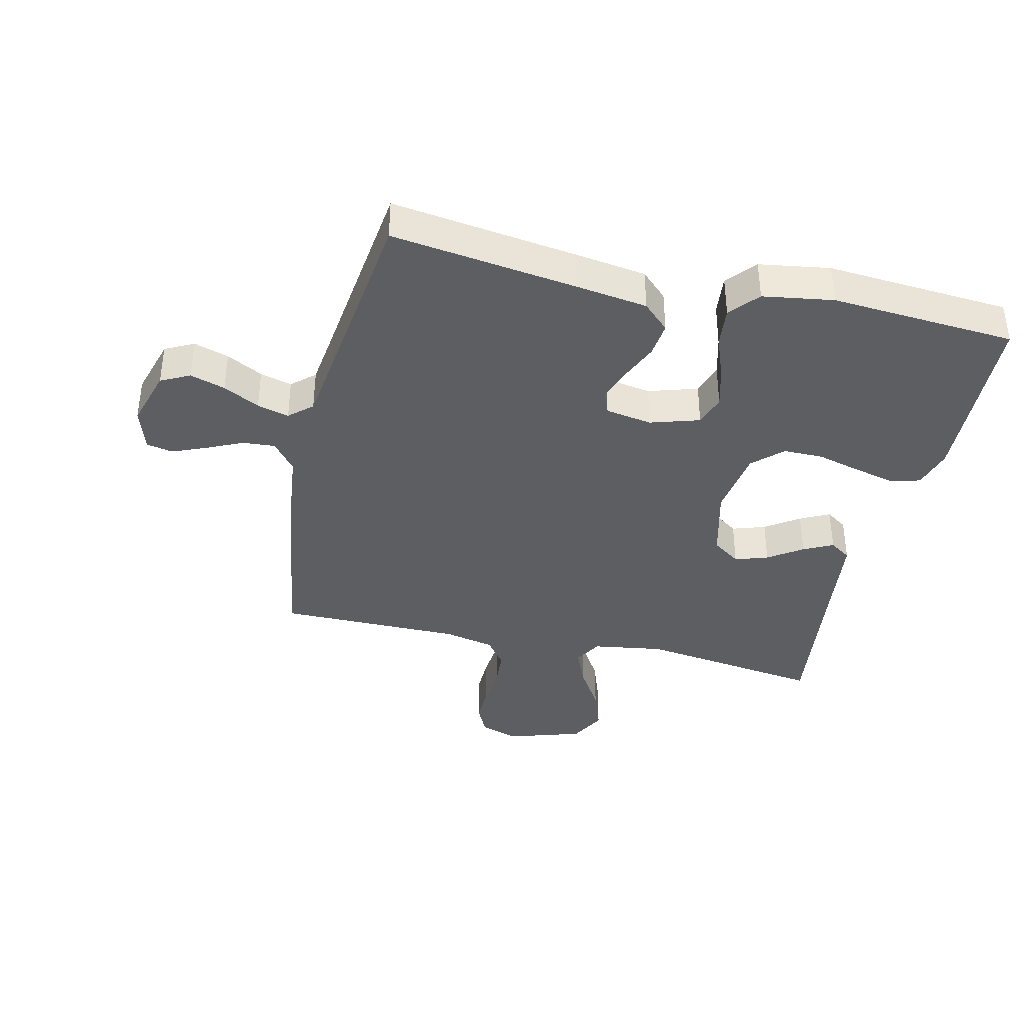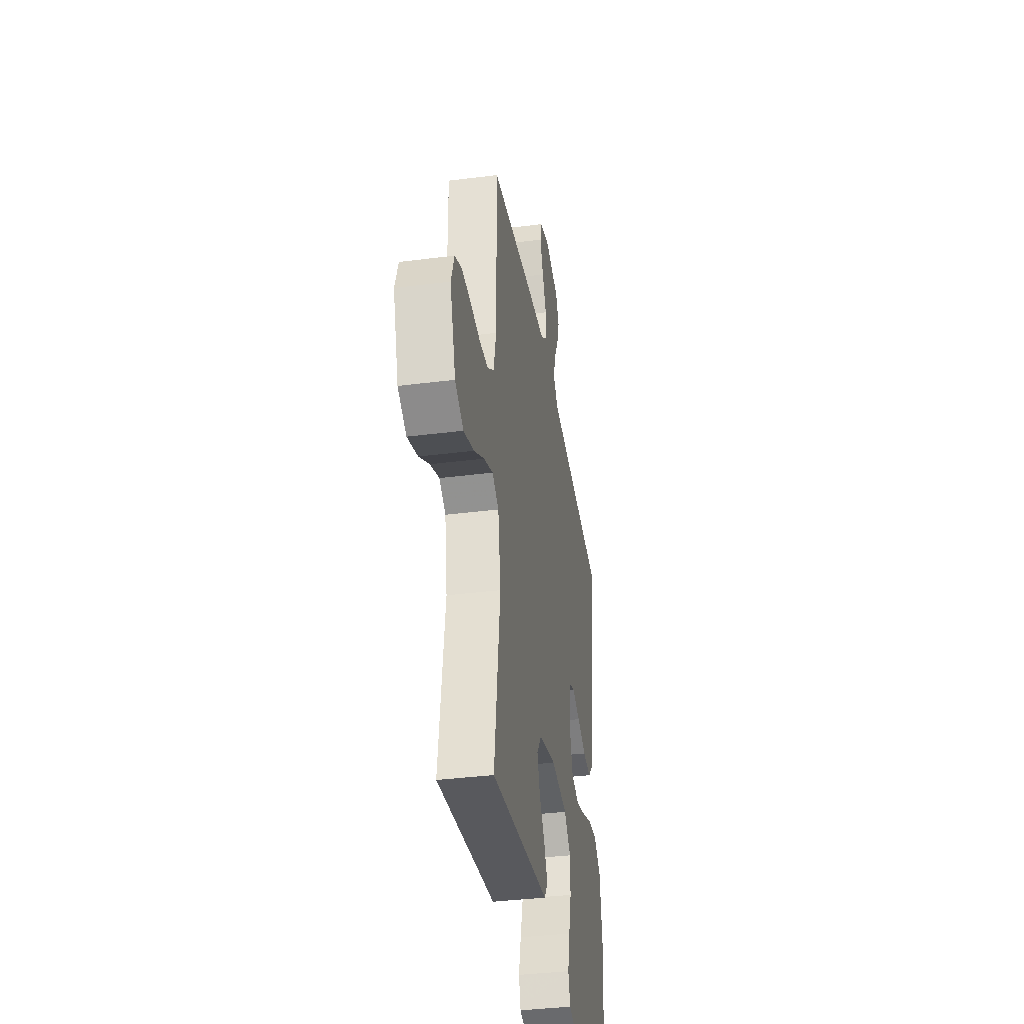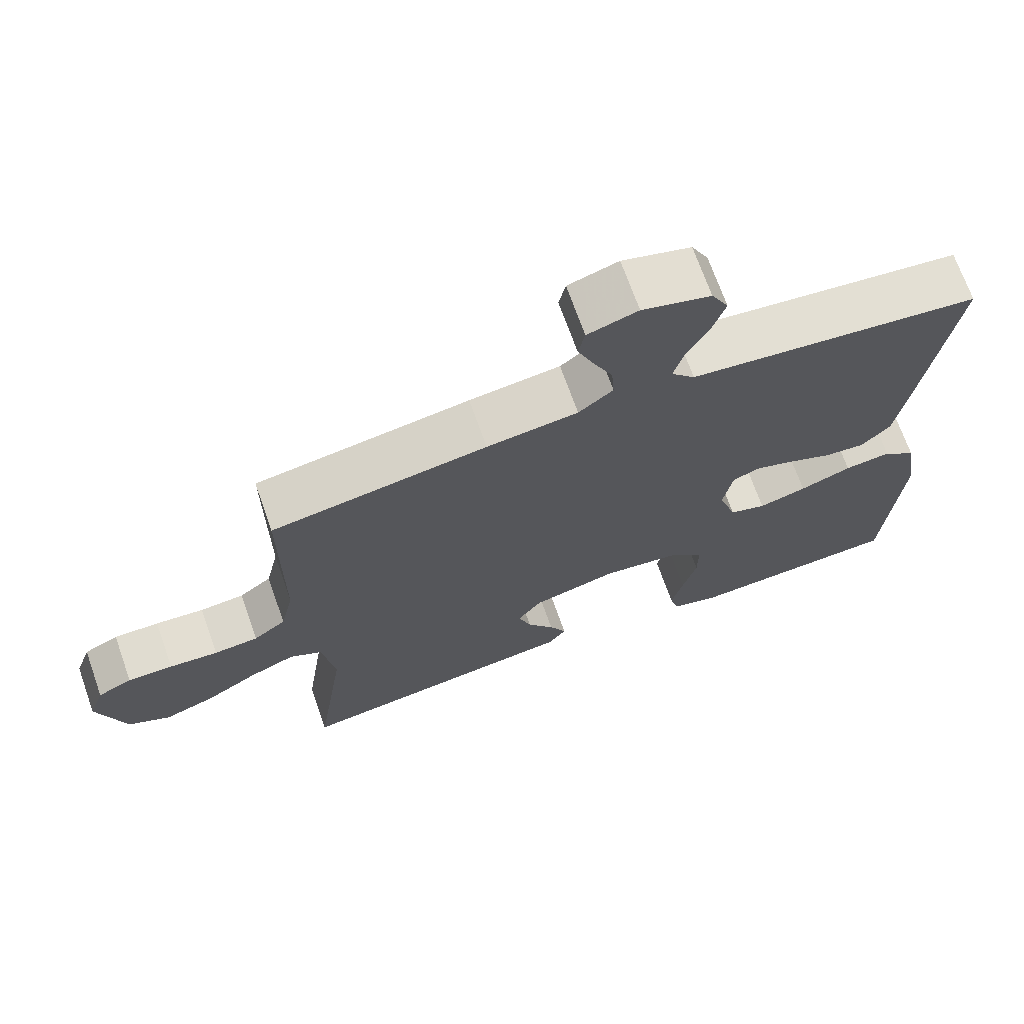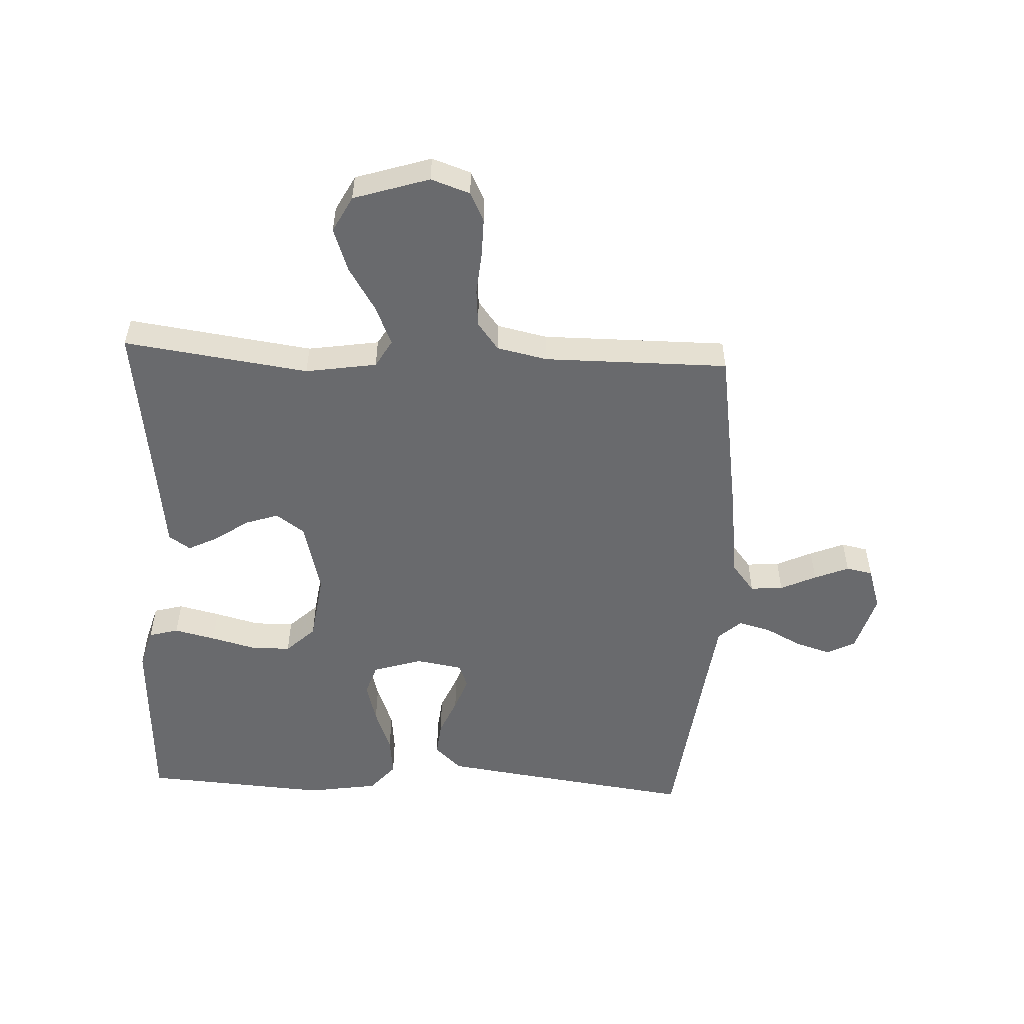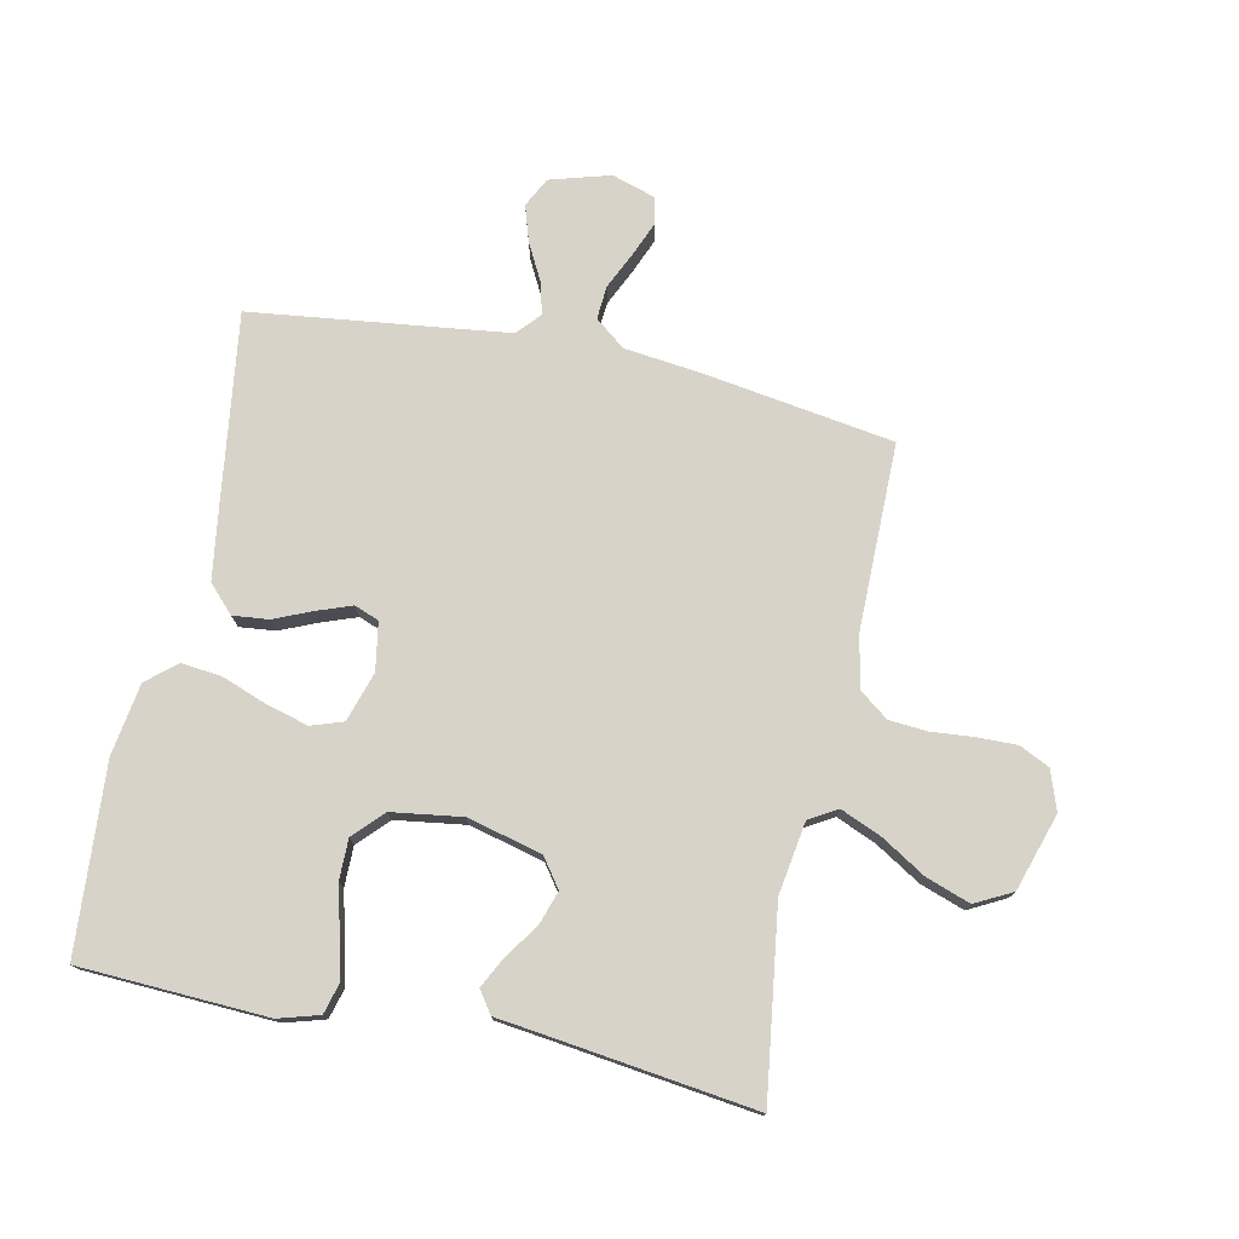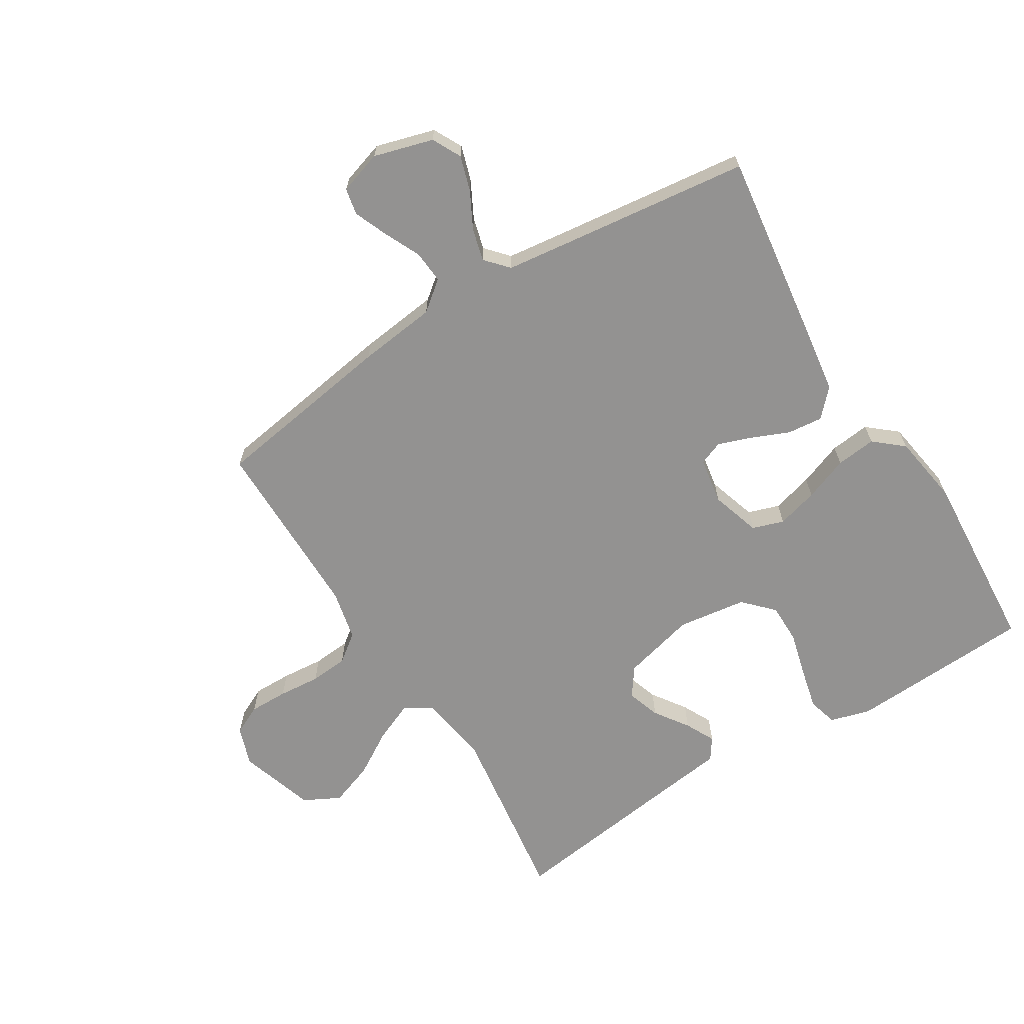
<metadata>
{"format":"obj","ext":"obj","renderer":"f3d","projection":"perspective","resolution":1024,"background":"white","views":[{"elev":-38.3,"azim":76.9,"up":"+Y"},{"elev":-37.2,"azim":-80.7,"up":"+Z"},{"elev":70.2,"azim":-19.5,"up":"+Z"},{"elev":-53.0,"azim":-92.6,"up":"+Y"},{"elev":76.0,"azim":-168.1,"up":"+Y"},{"elev":-66.5,"azim":31.9,"up":"+Y"}]}
</metadata>
<code>
v 0.5 0.07 -0.5
v 0.2 0.07 -0.514
v 0.135 0.07 -0.495
v 0.122 0.07 -0.447
v 0.138 0.07 -0.38
v 0.157 0.07 -0.308
v 0.157 0.07 -0.243
v 0.112 0.07 -0.196
v 0 0.07 -0.18
v -0.119 0.07 -0.21
v -0.152 0.07 -0.256
v -0.134 0.07 -0.31
v -0.096 0.07 -0.365
v -0.072 0.07 -0.413
v -0.096 0.07 -0.448
v -0.2 0.07 -0.461
v -0.5 0.07 -0.5
v -0.458 0.07 -0.2
v -0.476 0.07 -0.084
v -0.521 0.07 -0.058
v -0.585 0.07 -0.085
v -0.657 0.07 -0.129
v -0.728 0.07 -0.154
v -0.787 0.07 -0.123
v -0.826 0.07 0
v -0.804 0.07 0.063
v -0.756 0.07 0.086
v -0.693 0.07 0.085
v -0.625 0.07 0.079
v -0.563 0.07 0.084
v -0.518 0.07 0.118
v -0.5 0.07 0.2
v -0.5 0.07 0.5
v -0.2 0.07 0.546
v -0.073 0.07 0.561
v -0.025 0.07 0.599
v -0.029 0.07 0.652
v -0.056 0.07 0.71
v -0.079 0.07 0.766
v -0.07 0.07 0.809
v 0 0.07 0.831
v 0.096 0.07 0.803
v 0.12 0.07 0.756
v 0.102 0.07 0.699
v 0.071 0.07 0.64
v 0.057 0.07 0.588
v 0.09 0.07 0.551
v 0.2 0.07 0.537
v 0.5 0.07 0.5
v 0.459 0.07 0.2
v 0.442 0.07 0.082
v 0.401 0.07 0.039
v 0.344 0.07 0.045
v 0.283 0.07 0.071
v 0.228 0.07 0.091
v 0.189 0.07 0.076
v 0.176 0.07 0
v 0.201 0.07 -0.08
v 0.252 0.07 -0.097
v 0.319 0.07 -0.079
v 0.391 0.07 -0.052
v 0.456 0.07 -0.045
v 0.503 0.07 -0.085
v 0.521 0.07 -0.2
v 0.5 0 -0.5
v 0.2 0 -0.514
v 0.135 0 -0.495
v 0.122 0 -0.447
v 0.138 0 -0.38
v 0.157 0 -0.308
v 0.157 0 -0.243
v 0.112 0 -0.196
v 0 0 -0.18
v -0.119 0 -0.21
v -0.152 0 -0.256
v -0.134 0 -0.31
v -0.096 0 -0.365
v -0.072 0 -0.413
v -0.096 0 -0.448
v -0.2 0 -0.461
v -0.5 0 -0.5
v -0.458 0 -0.2
v -0.476 0 -0.084
v -0.521 0 -0.058
v -0.585 0 -0.085
v -0.657 0 -0.129
v -0.728 0 -0.154
v -0.787 0 -0.123
v -0.826 0 0
v -0.804 0 0.063
v -0.756 0 0.086
v -0.693 0 0.085
v -0.625 0 0.079
v -0.563 0 0.084
v -0.518 0 0.118
v -0.5 0 0.2
v -0.5 0 0.5
v -0.2 0 0.546
v -0.073 0 0.561
v -0.025 0 0.599
v -0.029 0 0.652
v -0.056 0 0.71
v -0.079 0 0.766
v -0.07 0 0.809
v 0 0 0.831
v 0.096 0 0.803
v 0.12 0 0.756
v 0.102 0 0.699
v 0.071 0 0.64
v 0.057 0 0.588
v 0.09 0 0.551
v 0.2 0 0.537
v 0.5 0 0.5
v 0.459 0 0.2
v 0.442 0 0.082
v 0.401 0 0.039
v 0.344 0 0.045
v 0.283 0 0.071
v 0.228 0 0.091
v 0.189 0 0.076
v 0.176 0 0
v 0.201 0 -0.08
v 0.252 0 -0.097
v 0.319 0 -0.079
v 0.391 0 -0.052
v 0.456 0 -0.045
v 0.503 0 -0.085
v 0.521 0 -0.2
f 60 61 62 63
f 59 60 63 64
f 58 59 64 1
f 51 52 53 54
f 51 54 55
f 48 49 50 51
f 47 48 51 55
f 46 47 55 56
f 42 43 44 45
f 42 45 46
f 41 42 46
f 40 41 46
f 37 38 39 40
f 37 40 46 56
f 32 33 34 35
f 31 32 35 36
f 26 27 28 29
f 26 29 30
f 25 26 30
f 24 25 30
f 21 22 23 24
f 20 21 24 30
f 19 20 30 31
f 16 17 18
f 16 18 19
f 12 13 14 15
f 11 12 15 16
f 3 4 5 6
f 1 2 3 6
f 58 1 6 7
f 57 58 7 8
f 36 37 56 57
f 36 57 8 9
f 31 36 9 10
f 11 16 19 31
f 10 11 31
f 127 126 125 124
f 128 127 124 123
f 65 128 123 122
f 118 117 116 115
f 119 118 115
f 115 114 113 112
f 119 115 112 111
f 120 119 111 110
f 109 108 107 106
f 110 109 106
f 110 106 105
f 110 105 104
f 104 103 102 101
f 120 110 104 101
f 99 98 97 96
f 100 99 96 95
f 93 92 91 90
f 94 93 90
f 94 90 89
f 94 89 88
f 88 87 86 85
f 94 88 85 84
f 95 94 84 83
f 82 81 80
f 83 82 80
f 79 78 77 76
f 80 79 76 75
f 70 69 68 67
f 70 67 66 65
f 71 70 65 122
f 72 71 122 121
f 121 120 101 100
f 73 72 121 100
f 74 73 100 95
f 95 83 80 75
f 95 75 74
f 1 65 66 2
f 2 66 67 3
f 3 67 68 4
f 4 68 69 5
f 5 69 70 6
f 6 70 71 7
f 7 71 72 8
f 8 72 73 9
f 9 73 74 10
f 10 74 75 11
f 11 75 76 12
f 12 76 77 13
f 13 77 78 14
f 14 78 79 15
f 15 79 80 16
f 16 80 81 17
f 17 81 82 18
f 18 82 83 19
f 19 83 84 20
f 20 84 85 21
f 21 85 86 22
f 22 86 87 23
f 23 87 88 24
f 24 88 89 25
f 25 89 90 26
f 26 90 91 27
f 27 91 92 28
f 28 92 93 29
f 29 93 94 30
f 30 94 95 31
f 31 95 96 32
f 32 96 97 33
f 33 97 98 34
f 34 98 99 35
f 35 99 100 36
f 36 100 101 37
f 37 101 102 38
f 38 102 103 39
f 39 103 104 40
f 40 104 105 41
f 41 105 106 42
f 42 106 107 43
f 43 107 108 44
f 44 108 109 45
f 45 109 110 46
f 46 110 111 47
f 47 111 112 48
f 48 112 113 49
f 49 113 114 50
f 50 114 115 51
f 51 115 116 52
f 52 116 117 53
f 53 117 118 54
f 54 118 119 55
f 55 119 120 56
f 56 120 121 57
f 57 121 122 58
f 58 122 123 59
f 59 123 124 60
f 60 124 125 61
f 61 125 126 62
f 62 126 127 63
f 63 127 128 64
f 64 128 65 1

</code>
